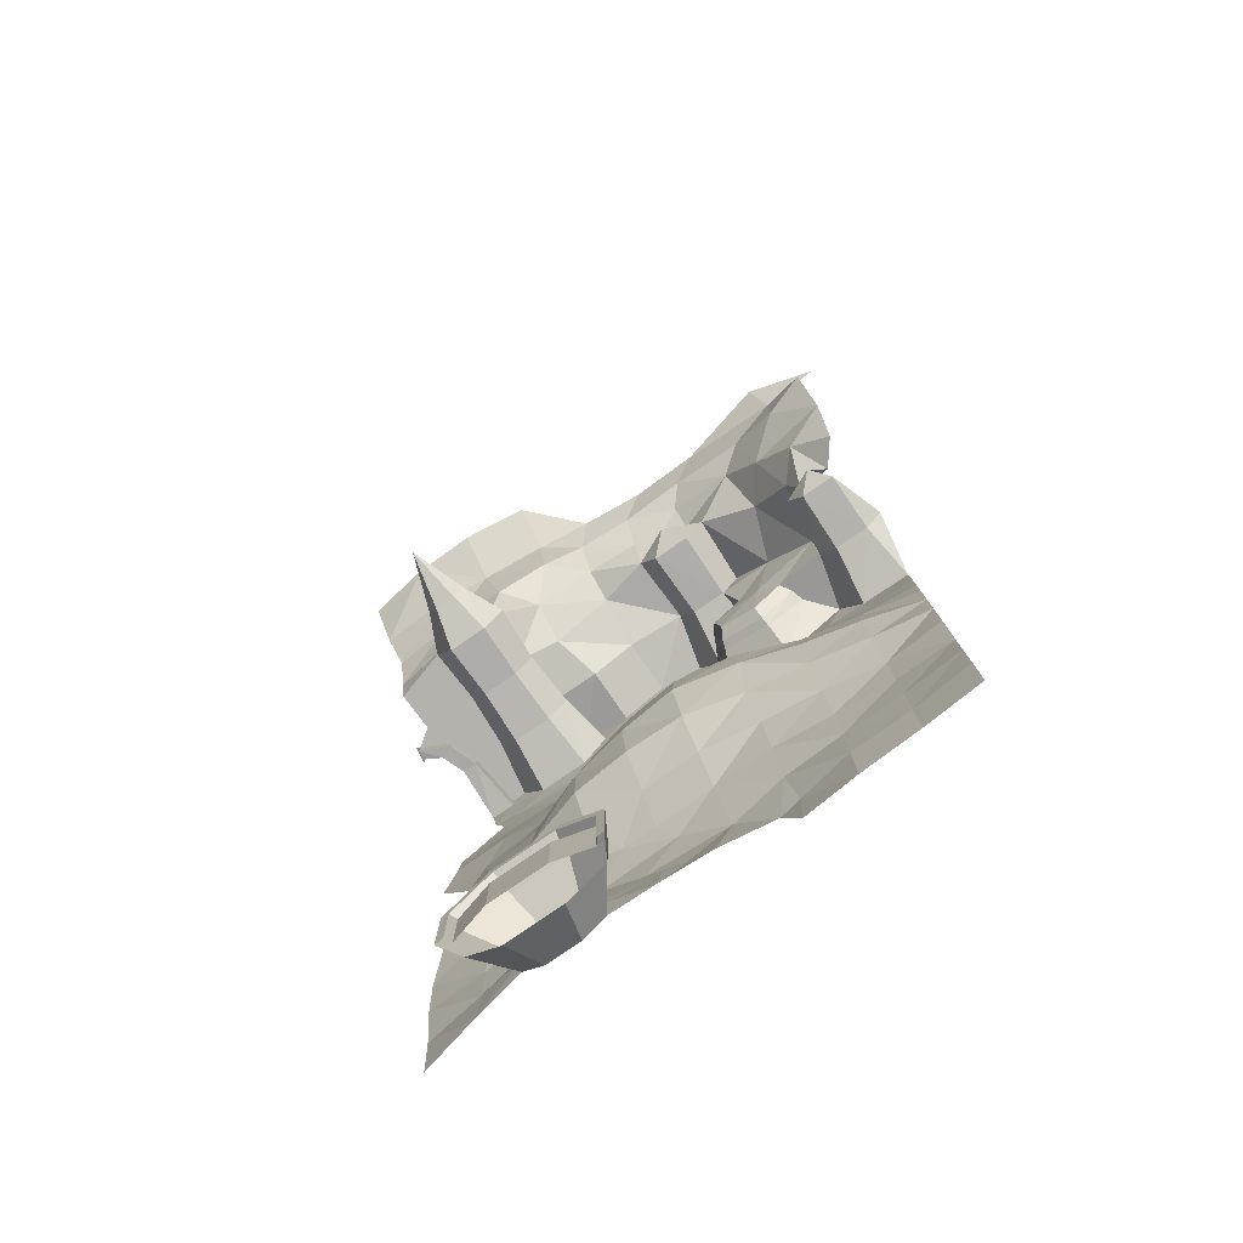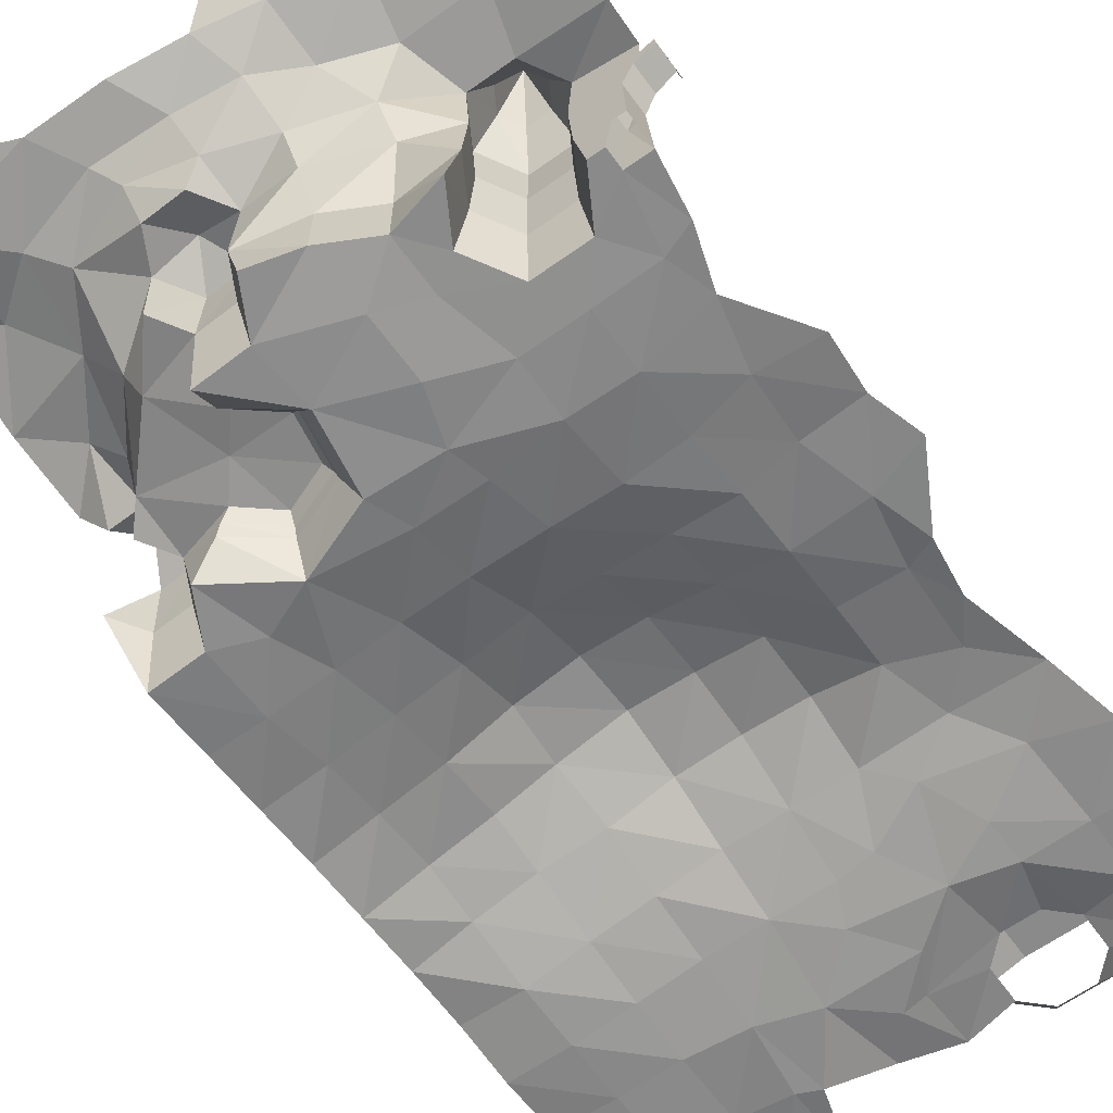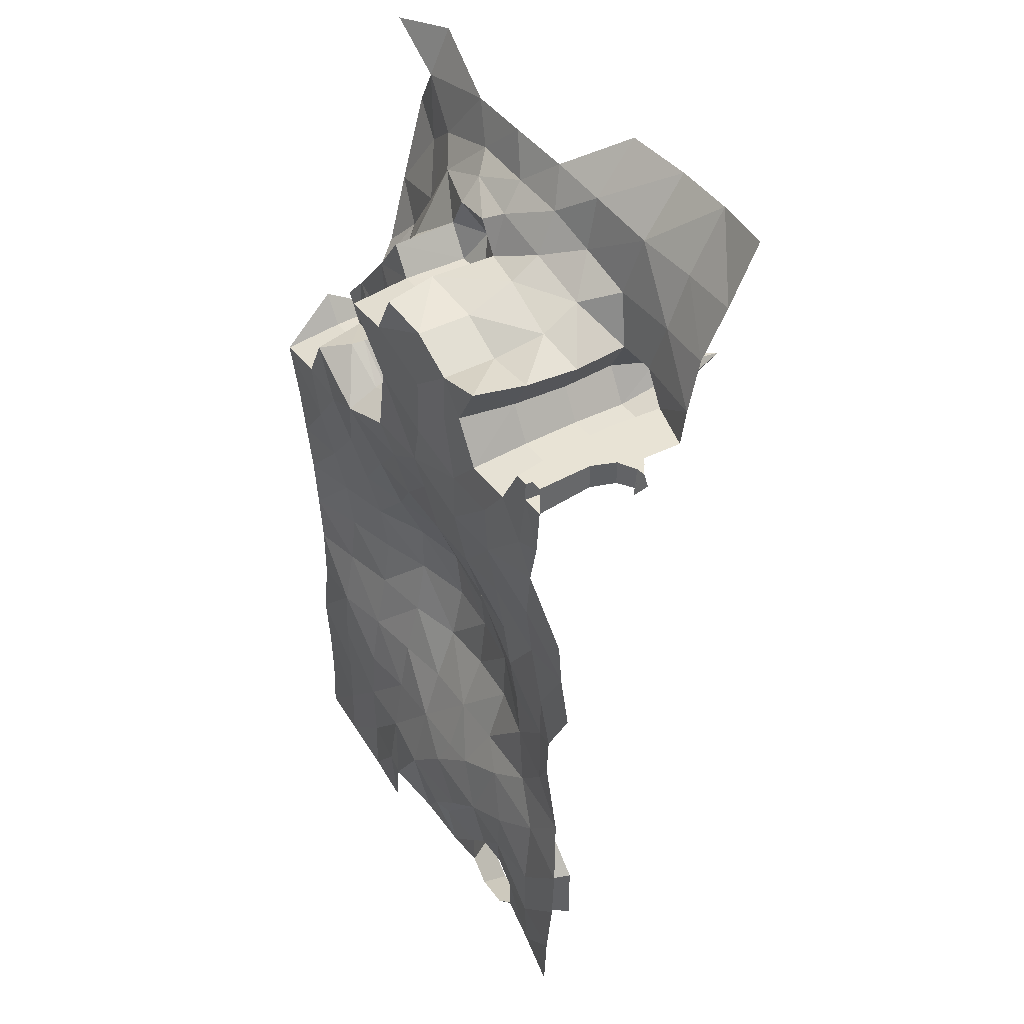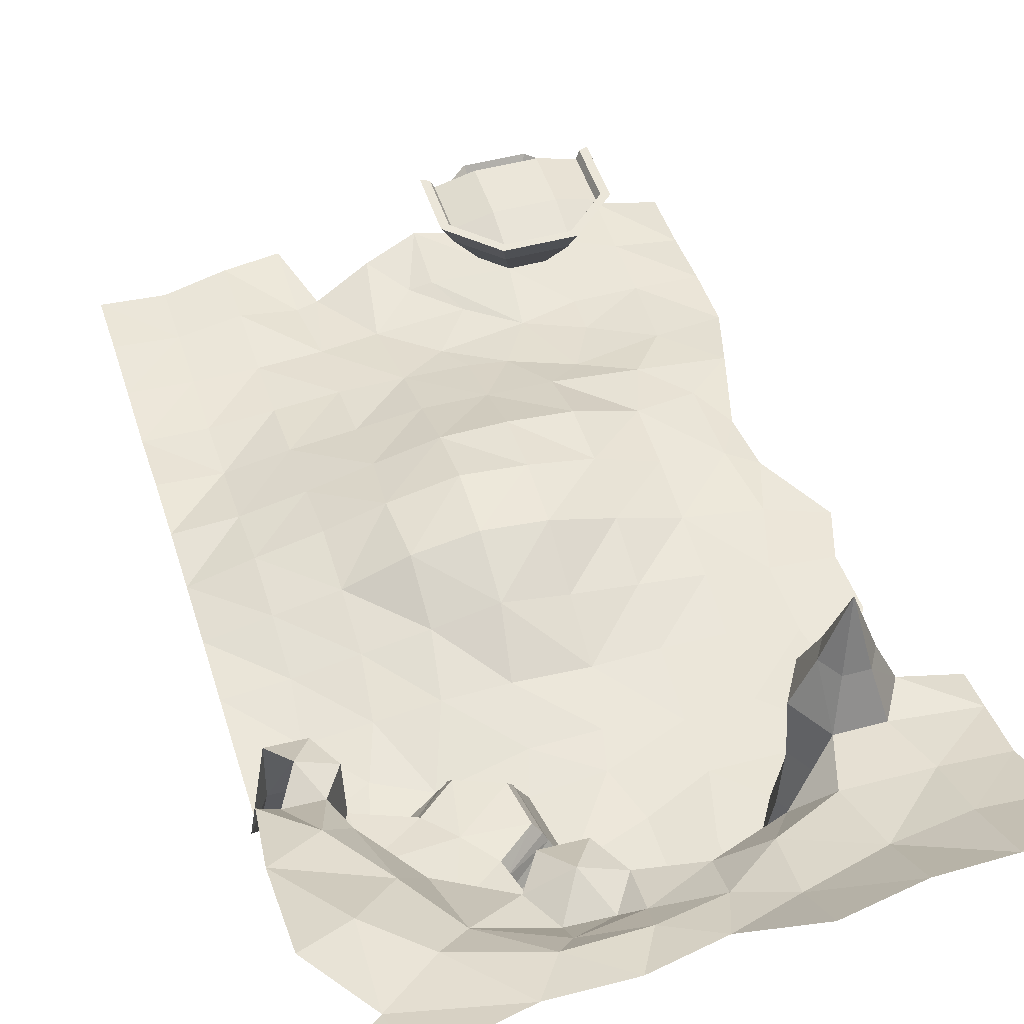
<metadata>
{"format":"obj","ext":"obj","renderer":"f3d","projection":"perspective","resolution":1024,"background":"white","views":[{"elev":-79.5,"azim":-145.4,"up":"+Z"},{"elev":-63.5,"azim":35.8,"up":"+Y"},{"elev":41.2,"azim":57.1,"up":"+Z"},{"elev":47.6,"azim":-17.0,"up":"+Y"}]}
</metadata>
<code>
o spiro
v 33.16 1.343 21.64
v 34.36 4.643 21.64
v 10.81 -4.857 4.49
v 9.956 -5.507 8.44
v 18.06 -5.207 5.34
v 11.81 -3.807 -1.61
v 4.456 -3.407 -1.61
v 4.106 -4.957 4.59
v 18.26 -3.857 -1.86
v 24.36 -3.707 -1.66
v 24.61 -4.907 5.09
v 30.31 -2.707 -7.01
v 24.61 -2.807 -8.01
v 30.71 -3.707 -0.21
v 32.31 -4.307 6.59
v 38.16 -2.957 -11.86
v 36.56 -2.857 -6.66
v -4.694 -5.857 6.14
v 2.756 -5.857 8.94
v 18.21 -5.257 11.19
v 24.61 -5.257 11.19
v 16.46 -5.207 18.29
v 22.21 -5.057 15.39
v 33.26 -2.357 -24.96
v 30.76 -1.707 -28.96
v 31.01 -1.857 -20.81
v 34.01 -2.657 -19.41
v 26.66 -1.457 -33.26
v 24.61 -0.5571 -27.21
v 32.31 -2.707 -13.86
v 34.21 -4.807 12.34
v 37.01 -3.557 -0.76
v 24.61 -1.957 -14.41
v 24.61 -1.007 -20.81
v 5.406 -0.1571 -8.01
v 11.81 -1.207 -8.01
v 11.81 1.843 -14.41
v 5.406 2.493 -14.41
v 11.81 2.543 -20.81
v 18.21 1.393 -20.81
v 18.21 1.293 -27.21
v 11.81 1.843 -27.21
v 18.21 0.04294 -14.41
v 18.21 -2.007 -8.01
v 18.21 4.043 -52.81
v 24.61 4.043 -52.81
v 24.61 4.043 -59.21
v 18.21 4.043 -59.21
v 24.61 2.943 -48.71
v 28.76 2.943 -52.81
v 28.76 2.943 -59.21
v 29.16 3.743 -52.61
v 29.16 3.743 -59.41
v 30.06 3.743 -52.26
v 30.06 3.743 -59.76
v 24.76 3.743 -48.31
v 25.16 3.743 -47.46
v 18.21 2.943 -48.71
v 18.06 3.743 -48.31
v 17.66 3.743 -47.46
v 12.76 3.743 -52.26
v 13.66 3.743 -52.61
v 12.76 3.743 -59.76
v 13.66 3.743 -59.41
v 14.06 2.943 -52.81
v 14.06 2.943 -59.21
v 24.56 1.343 -48.76
v 28.71 1.343 -52.81
v 28.71 1.343 -59.21
v 14.11 1.343 -59.21
v 14.11 1.343 -52.81
v -1.644 -4.057 -61.91
v 0.5559 -4.857 -54.81
v 6.306 -3.357 -57.16
v -7.394 -3.857 -60.81
v -7.694 -0.107 12.39
v -13.44 0.6929 10.79
v -15.54 0.693 14.19
v -13.34 1.243 16.69
v -7.694 1.043 22.79
v -2.644 -0.1071 18.54
v -5.194 0.2429 15.49
v -8.994 -2.857 11.89
v -11.79 -5.857 10.84
v -8.544 -1.357 12.09
v -17.49 9.143 10.74
v -15.49 7.443 7.49
v -19.34 7.443 7.39
v -13.74 7.443 10.79
v -15.34 0.693 7.24
v -14.44 -5.857 5.84
v -13.79 -3.857 -8.01
v -7.394 -2.707 -8.01
v -7.394 -1.157 -14.41
v -13.79 -2.507 -14.41
v -14.49 -5.057 -1.61
v -8.094 -4.307 -1.61
v -9.944 -5.357 3.84
v -0.9941 -1.557 -8.01
v -0.9941 1.343 -14.41
v -1.944 -3.557 -1.61
v -14.44 7.993 17.64
v -10.04 7.193 23.34
v -12.94 11.09 25.39
v -8.994 11.09 31.39
v -3.744 8.543 27.94
v -3.394 0.6929 27.94
v -4.144 -0.1071 9.44
v -4.294 -1.357 8.54
v 29.41 21.19 43.39
v 22.16 21.34 43.64
v 14.71 20.24 44.49
v -16.74 16.34 44.59
v 36.61 20.09 43.54
v 36.31 16.94 36.44
v 29.26 17.29 36.29
v 22.21 16.54 36.94
v 14.71 15.64 38.54
v 8.656 14.79 39.94
v 1.556 13.99 40.99
v -6.444 14.19 41.04
v 5.406 1.693 -27.21
v -0.9941 0.1429 -27.21
v -1.494 1.643 -20.81
v 5.406 3.143 -20.81
v -20.19 -3.507 -46.41
v -20.19 -3.357 -52.81
v -20.19 -3.557 -59.21
v -13.79 -4.007 -59.21
v -13.79 -3.857 -52.81
v -20.19 -3.857 -40.01
v -0.9941 -2.857 -40.01
v 5.406 -2.857 -40.01
v 4.956 -4.657 -48.41
v -0.9941 -4.007 -46.96
v -0.9941 -1.657 -33.61
v 5.406 -0.7571 -33.61
v -13.89 -2.357 -26.71
v -7.494 -1.007 -26.71
v -7.394 -2.457 -33.61
v -13.79 -3.657 -33.61
v -20.19 -3.257 -33.61
v -13.79 -3.957 -40.01
v -7.394 -3.457 -40.01
v -13.79 -3.857 -46.41
v -7.394 -3.857 -46.41
v -7.394 -3.707 -53.86
v -7.394 -0.2071 -20.81
v -7.394 -3.857 -60.81
v -1.694 -4.657 -53.96
v -20.19 -3.907 -14.41
v -20.19 -3.557 -20.81
v -13.79 -2.507 -14.41
v -7.394 -1.157 -14.41
v -13.79 -1.707 -20.81
v -20.19 -3.257 -27.21
v -0.9941 1.343 -14.41
v -1.644 -4.057 -61.91
v 11.81 1.843 -27.21
v 11.81 -0.8571 -33.61
v -20.19 -4.457 -8.01
v -13.79 -3.857 -8.01
v -22.54 15.79 32.89
v -21.64 10.19 15.14
v -19.39 7.443 13.79
v -15.69 7.443 13.89
v -17.29 11.14 19.39
v -20.19 -4.457 -8.01
v -20.19 -3.907 -14.41
v -20.19 -5.007 -1.61
v -22.49 12.89 22.79
v -17.44 14.34 30.19
v -24.49 14.24 43.19
v 38.01 4.793 18.24
v 37.61 6.943 18.24
v 37.96 5.143 21.64
v 35.91 4.043 18.84
v 34.36 4.643 18.69
v 37.76 6.243 18.89
v 37.96 5.143 19.04
v 34.86 1.343 18.74
v 33.16 1.343 18.54
v 35.91 4.043 21.64
v 35.61 7.743 20.34
v 35.76 12.34 20.34
v 2.656 8.543 31.89
v 4.656 10.19 33.04
v 4.956 8.543 28.19
v 6.306 -5.857 28.24
v 11.26 -5.057 26.64
v 11.66 -5.707 20.29
v 3.606 -5.857 23.24
v -2.044 -5.857 23.04
v -2.444 -2.857 19.94
v -2.494 -1.357 19.44
v -1.294 0.693 24.49
v 0.6059 10.54 28.04
v 2.906 8.543 24.34
v -1.444 8.543 24.24
v 2.756 0.693 24.64
v 4.656 0.6929 28.19
v 2.206 -2.357 16.09
v 1.756 -1.357 15.94
v 13.91 -4.107 -48.76
v 18.81 -3.907 -44.96
v 11.81 -3.557 -52.81
v 9.506 -4.057 -52.91
v 21.66 -2.407 -36.51
v 15.61 -3.057 -39.51
v 18.21 -0.9571 -33.61
v 24.61 -3.907 -46.41
v 24.46 -3.507 -42.16
v 10.16 -4.007 -43.61
v 4.956 -4.657 -48.41
v 5.406 -2.857 -40.01
v 11.81 -3.007 -40.01
v 31.01 -3.857 -46.41
v 31.01 -3.857 -52.81
v 31.01 -3.557 -59.21
v 5.406 -0.7571 -33.61
v 11.81 -0.8571 -33.61
v 30.41 -2.707 -38.31
v 37.41 -4.757 -52.81
v 37.41 -5.057 -59.21
v 37.41 -4.057 -46.41
v 37.41 -3.807 -40.01
v 35.46 -2.407 -33.21
v 22.76 1.343 24.34
v 22.96 7.743 23.99
v 20.86 7.743 20.34
v 20.46 1.343 20.34
v 22.76 14.14 24.34
v 20.46 14.14 20.34
v 27.36 14.14 24.34
v 26.31 18.79 22.44
v 23.86 18.79 22.44
v 22.61 18.79 20.34
v 22.76 14.14 16.34
v 22.96 7.743 16.69
v 27.36 14.14 16.34
v 27.16 7.743 16.69
v 25.06 25.54 20.34
v 23.86 18.79 18.24
v 22.76 1.343 16.34
v 27.36 1.343 16.34
v 29.26 7.743 20.34
v 29.66 1.343 20.34
v 26.31 18.79 18.24
v 27.96 -5.057 15.39
v 30.81 -5.057 20.34
v 27.51 18.79 20.34
v -20.19 -3.557 -59.21
v 35.11 -5.057 21.64
v 32.41 -5.057 21.64
v 37.76 6.243 21.64
v 34.86 1.343 21.64
v 31.01 -4.907 11.19
v 11.76 -5.907 13.89
v 4.056 -5.857 16.79
v 5.406 3.143 -20.81
v 5.406 1.693 -27.21
v 1.206 -2.357 10.19
v -4.394 -2.357 8.09
v 19.51 -2.807 -51.71
v 23.31 -2.807 -51.71
v 18.26 1.343 -48.76
v 17.06 -2.807 -54.11
v 23.31 -2.807 -60.31
v 24.56 1.343 -63.26
v 25.76 -2.807 -57.91
v 19.51 -2.807 -60.31
v 17.06 -2.807 -57.91
v 18.26 1.343 -63.26
v 25.76 -2.807 -54.11
v 32.41 -5.057 18.24
v 32.41 -5.057 20.34
v 35.11 -5.057 18.24
v 35.76 12.99 24.34
v 29.01 14.99 30.19
v 35.51 14.54 30.19
v 29.66 14.14 20.34
v 33.16 1.343 20.34
v 34.36 4.643 20.34
v 37.76 6.243 20.34
v -1.694 -4.657 -53.96
v 11.81 -2.557 -59.21
v -1.694 8.543 31.74
v -1.694 10.89 34.39
v -19.34 0.693 7.09
v -21.49 0.693 10.49
v -20.14 -5.857 5.64
v -1.494 1.643 -20.81
v -17.69 14.34 38.79
v -12.09 13.19 34.14
v -3.544 12.94 36.54
v 0.1559 -0.1071 11.09
v 0.8559 -1.357 10.49
v 0.9059 -0.1071 15.64
v 20.91 14.99 30.14
v 4.056 12.74 36.24
v 10.26 13.19 35.39
v 10.66 10.79 30.69
v 14.91 14.39 32.54
v 19.31 -5.057 20.34
v 16.41 -5.057 23.94
v 22.21 -5.057 25.29
v 10.86 7.193 28.69
v 11.26 1.343 26.64
v 17.66 11.24 28.34
v 16.41 1.343 23.94
v -0.9941 -4.007 -46.96
v 18.06 6.693 26.14
f 3 4 5
f 7 3 6
f 6 5 9
f 9 11 10
f 12 10 14
f 14 11 15
f 8 18 19
f 4 8 19
f 21 5 20
f 23 20 22
f 24 26 27
f 28 29 25
f 27 26 30
f 17 14 32
f 30 17 16
f 33 26 34
f 12 33 13
f 35 37 38
f 6 35 7
f 40 42 39
f 37 40 39
f 36 43 37
f 6 44 36
f 40 29 41
f 43 34 40
f 44 33 43
f 9 13 44
f 26 29 34
f 46 48 45
f 46 49 50
f 46 51 47
f 51 52 53
f 54 53 52
f 49 52 50
f 57 52 56
f 58 56 49
f 57 59 60
f 60 62 61
f 61 64 63
f 58 62 59
f 66 62 65
f 45 49 46
f 45 65 58
f 45 66 65
f 68 57 67
f 69 54 68
f 70 61 63
f 77 79 76
f 80 81 82
f 82 79 80
f 83 77 85
f 77 76 85
f 86 87 88
f 86 89 87
f 77 87 89
f 91 77 84
f 93 95 92
f 97 92 96
f 98 96 91
f 99 94 93
f 101 93 97
f 79 103 80
f 103 105 106
f 80 106 107
f 76 109 85
f 110 115 116
f 110 117 111
f 111 118 112
f 122 124 125
f 128 130 129
f 133 135 132
f 136 133 132
f 138 140 141
f 141 131 142
f 123 137 136
f 140 132 144
f 146 130 145
f 124 139 148
f 147 129 130
f 135 147 146
f 131 145 126
f 123 140 139
f 154 155 153
f 156 141 142
f 154 124 148
f 153 152 151
f 150 149 147
f 122 160 137
f 141 144 143
f 162 151 161
f 155 139 138
f 132 146 144
f 143 146 145
f 152 138 156
f 126 130 127
f 165 167 166
f 164 171 167
f 171 163 172
f 177 179 180
f 178 181 182
f 180 183 177
f 186 187 188
f 190 192 189
f 194 196 193
f 197 186 188
f 197 198 199
f 197 188 198
f 200 188 201
f 196 198 200
f 196 192 193
f 200 189 192
f 202 195 194
f 204 205 206
f 207 204 206
f 208 209 210
f 211 205 212
f 213 215 216
f 213 216 209
f 205 208 212
f 213 205 204
f 204 214 213
f 217 218 211
f 221 215 220
f 221 209 216
f 212 217 211
f 223 219 218
f 225 218 217
f 226 217 222
f 222 227 226
f 229 231 228
f 229 233 230
f 234 236 232
f 232 237 233
f 233 239 230
f 238 241 239
f 236 235 242
f 237 236 242
f 237 238 233
f 231 239 244
f 239 245 244
f 247 241 246
f 243 240 238
f 243 237 242
f 248 243 242
f 249 247 250
f 251 248 242
f 235 251 242
f 183 255 2
f 2 256 183
f 253 1 254
f 15 257 31
f 22 258 191
f 20 4 258
f 257 11 21
f 259 4 19
f 249 21 23
f 39 38 37
f 39 261 260
f 35 100 99
f 7 99 101
f 8 101 18
f 41 221 42
f 29 210 41
f 19 202 259
f 18 262 19
f 265 266 264
f 67 60 266
f 267 266 71
f 269 270 268
f 272 273 271
f 271 269 268
f 272 71 70
f 274 67 265
f 270 68 274
f 60 71 266
f 275 250 276
f 257 249 275
f 31 275 277
f 278 279 280
f 246 185 184
f 247 283 282
f 283 184 284
f 250 282 276
f 278 281 234
f 72 285 73
f 196 80 107
f 102 166 167
f 79 166 102
f 287 105 288
f 98 84 18
f 86 166 89
f 86 165 166
f 107 199 196
f 77 166 78
f 290 88 289
f 289 87 90
f 289 91 291
f 100 260 292
f 96 168 170
f 291 96 170
f 18 97 98
f 172 293 294
f 104 294 105
f 294 121 295
f 105 295 288
f 171 104 167
f 102 104 103
f 297 108 296
f 85 263 83
f 109 262 263
f 82 108 76
f 298 82 81
f 83 18 84
f 117 279 299
f 116 280 279
f 113 121 293
f 293 173 113
f 295 120 300
f 288 300 187
f 300 119 301
f 187 301 302
f 301 118 303
f 303 117 299
f 174 284 175
f 277 182 181
f 256 177 183
f 253 181 256
f 276 182 275
f 178 282 283
f 179 283 284
f 304 305 306
f 186 288 187
f 304 22 305
f 191 259 192
f 305 191 190
f 195 81 196
f 192 259 193
f 197 287 186
f 197 106 287
f 197 199 106
f 188 302 307
f 201 307 308
f 302 303 309
f 190 201 308
f 190 310 305
f 297 202 262
f 203 296 298
f 195 298 81
f 259 194 193
f 208 210 28
f 286 207 206
f 74 214 207
f 28 227 222
f 208 222 212
f 274 211 218
f 206 264 267
f 267 286 206
f 219 274 218
f 211 264 205
f 311 73 285
f 306 310 228
f 232 279 234
f 306 231 304
f 281 235 234
f 241 281 246
f 231 23 304
f 23 245 249
f 248 281 240
f 307 309 312
f 308 312 310
f 309 299 232
f 229 309 232
f 228 312 229
f 7 8 3
f 6 3 5
f 9 5 11
f 12 13 10
f 14 10 11
f 4 3 8
f 21 11 5
f 23 21 20
f 24 25 26
f 32 14 15
f 17 12 14
f 30 12 17
f 27 30 16
f 33 30 26
f 12 30 33
f 35 36 37
f 6 36 35
f 40 41 42
f 37 43 40
f 36 44 43
f 6 9 44
f 40 34 29
f 43 33 34
f 44 13 33
f 9 10 13
f 26 25 29
f 46 47 48
f 46 50 51
f 51 50 52
f 54 55 53
f 49 56 52
f 57 54 52
f 58 59 56
f 57 56 59
f 60 59 62
f 61 62 64
f 58 65 62
f 66 64 62
f 45 58 49
f 45 48 66
f 68 54 57
f 69 55 54
f 70 71 61
f 77 78 79
f 82 76 79
f 83 84 77
f 77 90 87
f 91 90 77
f 93 94 95
f 97 93 92
f 98 97 96
f 99 100 94
f 101 99 93
f 79 102 103
f 103 104 105
f 80 103 106
f 76 108 109
f 110 114 115
f 110 116 117
f 111 117 118
f 112 118 119
f 122 123 124
f 128 127 130
f 133 134 135
f 136 137 133
f 138 139 140
f 141 143 131
f 123 122 137
f 140 136 132
f 146 147 130
f 124 123 139
f 147 149 129
f 135 150 147
f 131 143 145
f 123 136 140
f 154 148 155
f 156 138 141
f 154 157 124
f 153 155 152
f 150 158 149
f 122 159 160
f 141 140 144
f 162 153 151
f 155 148 139
f 132 135 146
f 143 144 146
f 152 155 138
f 126 145 130
f 165 164 167
f 177 178 179
f 178 177 181
f 180 176 183
f 190 191 192
f 194 195 196
f 200 198 188
f 196 199 198
f 196 200 192
f 200 201 189
f 202 203 195
f 213 214 215
f 205 209 208
f 213 209 205
f 204 207 214
f 221 216 215
f 221 210 209
f 212 222 217
f 223 224 219
f 225 223 218
f 226 225 217
f 229 230 231
f 229 232 233
f 234 235 236
f 232 236 237
f 233 238 239
f 238 240 241
f 237 243 238
f 231 230 239
f 239 241 245
f 247 245 241
f 243 248 240
f 249 245 247
f 183 176 255
f 2 1 256
f 253 256 1
f 22 20 258
f 20 5 4
f 257 15 11
f 259 258 4
f 249 257 21
f 39 260 38
f 39 42 261
f 35 38 100
f 7 35 99
f 8 7 101
f 41 210 221
f 29 28 210
f 19 262 202
f 18 263 262
f 265 67 266
f 67 57 60
f 267 264 266
f 269 69 270
f 272 70 273
f 271 273 269
f 272 267 71
f 274 68 67
f 270 69 68
f 60 61 71
f 275 249 250
f 31 257 275
f 278 234 279
f 246 281 185
f 247 246 283
f 283 246 184
f 250 247 282
f 278 185 281
f 196 81 80
f 79 78 166
f 287 106 105
f 98 91 84
f 107 106 199
f 77 89 166
f 289 88 87
f 289 90 91
f 100 38 260
f 96 92 168
f 291 91 96
f 18 101 97
f 172 163 293
f 104 172 294
f 294 293 121
f 105 294 295
f 171 172 104
f 102 167 104
f 297 109 108
f 85 109 263
f 109 297 262
f 82 296 108
f 298 296 82
f 83 263 18
f 117 116 279
f 116 115 280
f 295 121 120
f 288 295 300
f 300 120 119
f 187 300 301
f 301 119 118
f 303 118 117
f 290 289 291
f 174 176 284
f 277 275 182
f 256 181 177
f 253 277 181
f 276 282 182
f 178 182 282
f 179 178 283
f 186 287 288
f 304 23 22
f 191 258 259
f 305 22 191
f 188 187 302
f 201 188 307
f 302 301 303
f 190 189 201
f 190 308 310
f 297 203 202
f 203 297 296
f 195 203 298
f 259 202 194
f 286 74 207
f 74 73 214
f 227 25 24
f 28 25 227
f 208 28 222
f 274 265 211
f 206 205 264
f 267 272 286
f 219 270 274
f 211 265 264
f 311 214 73
f 306 305 310
f 232 299 279
f 306 228 231
f 281 251 235
f 241 240 281
f 231 244 23
f 23 244 245
f 248 251 281
f 307 302 309
f 308 307 312
f 309 303 299
f 229 312 309
f 228 310 312
l 72 75
l 168 169

</code>
